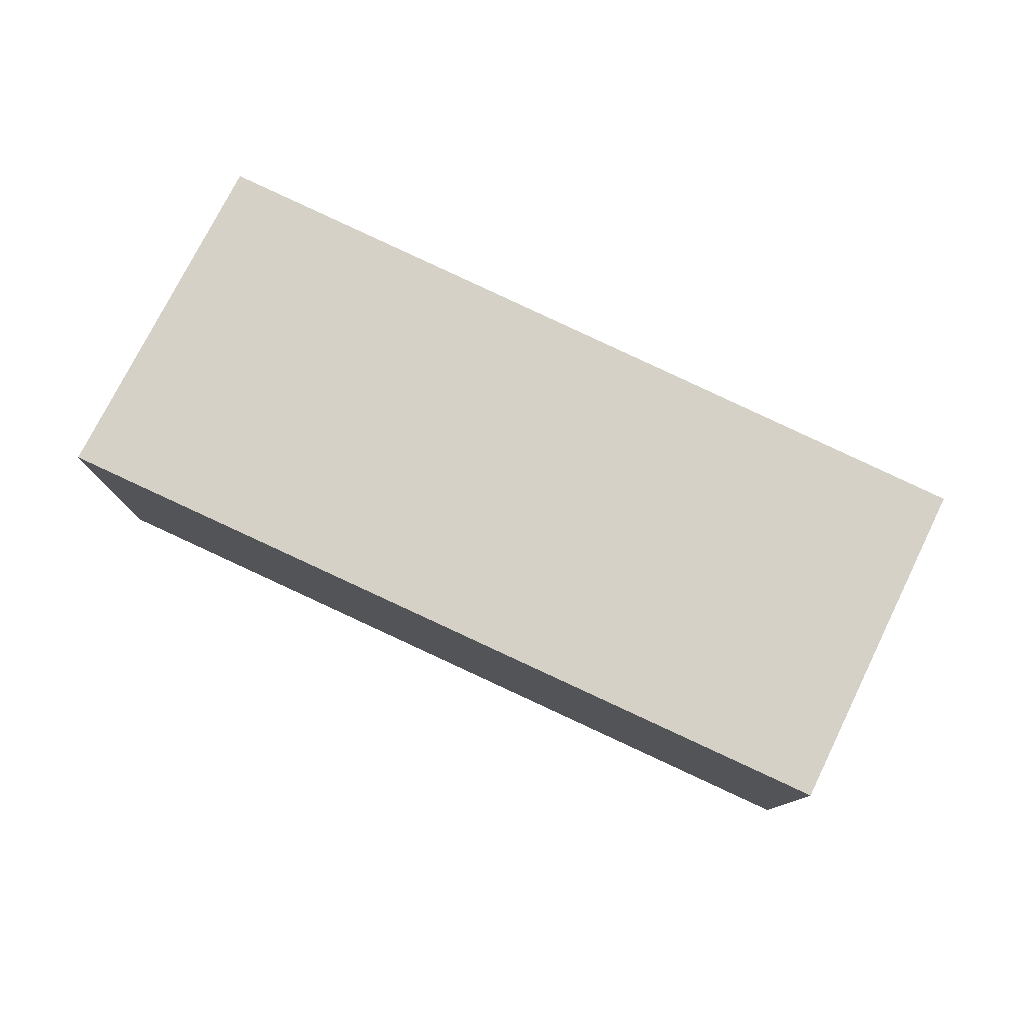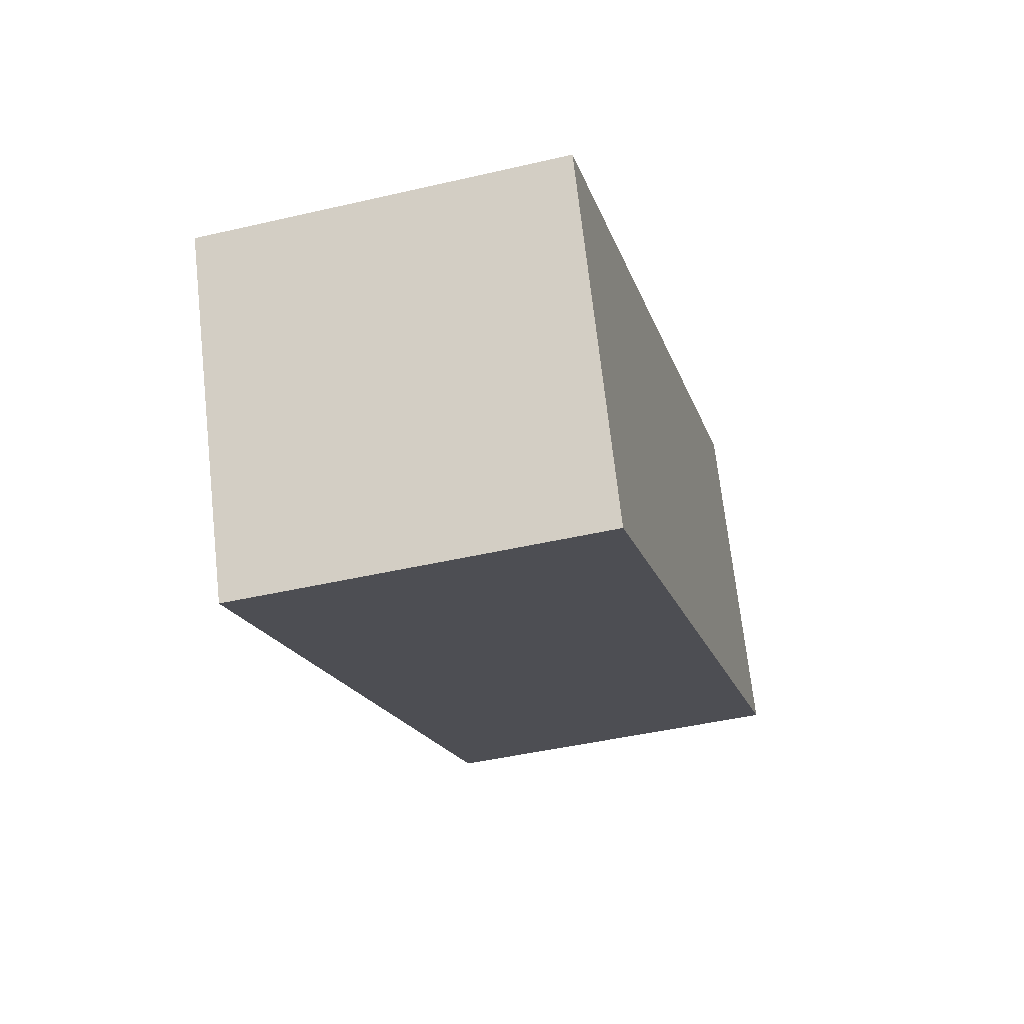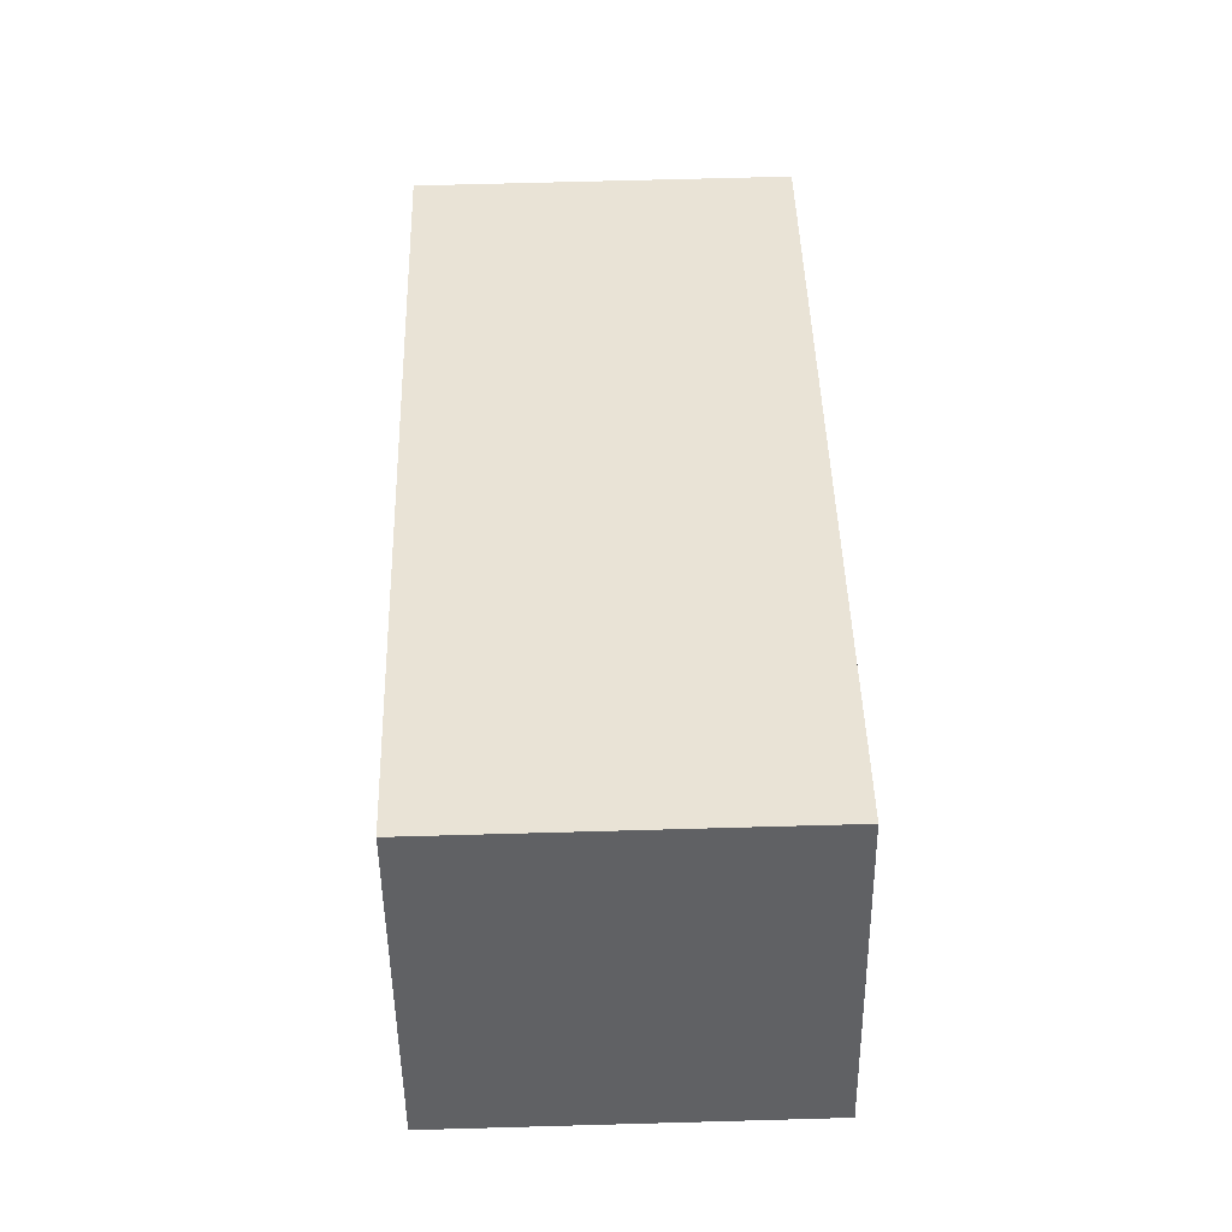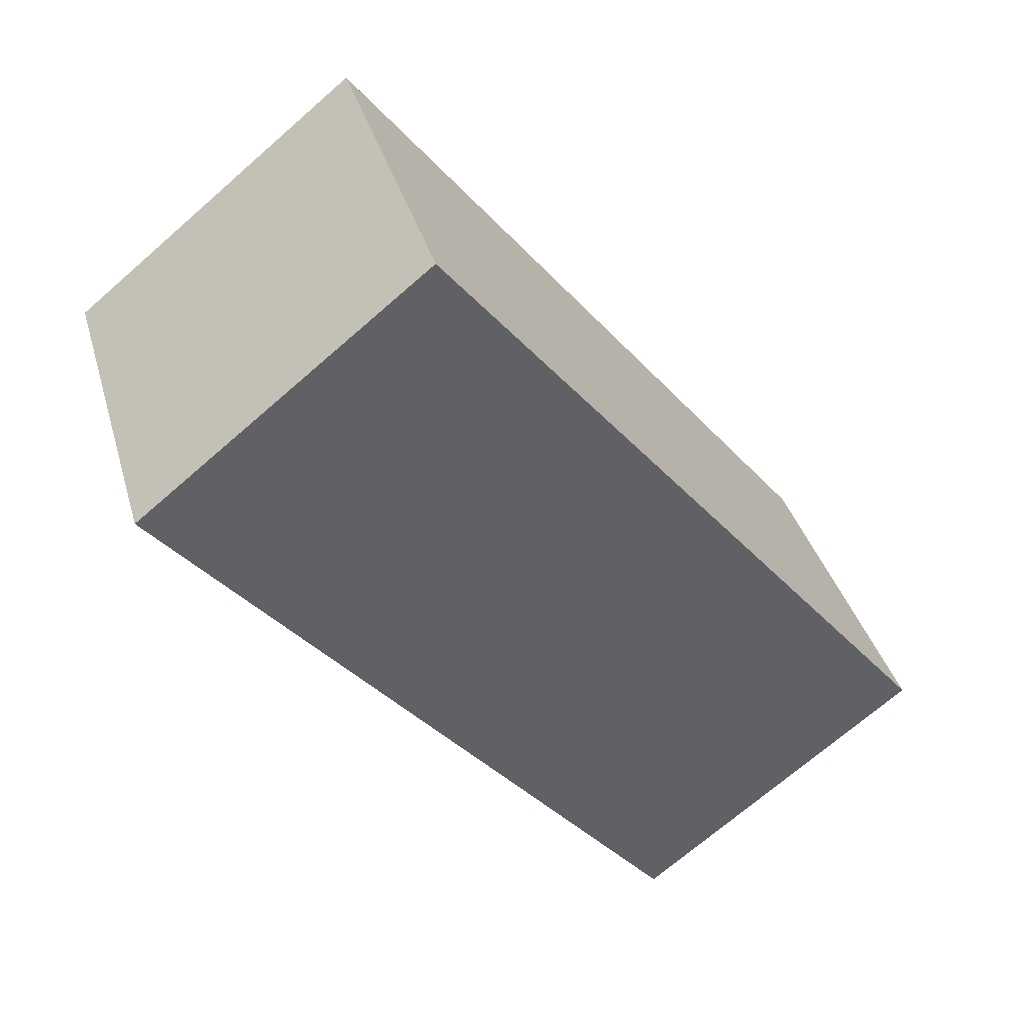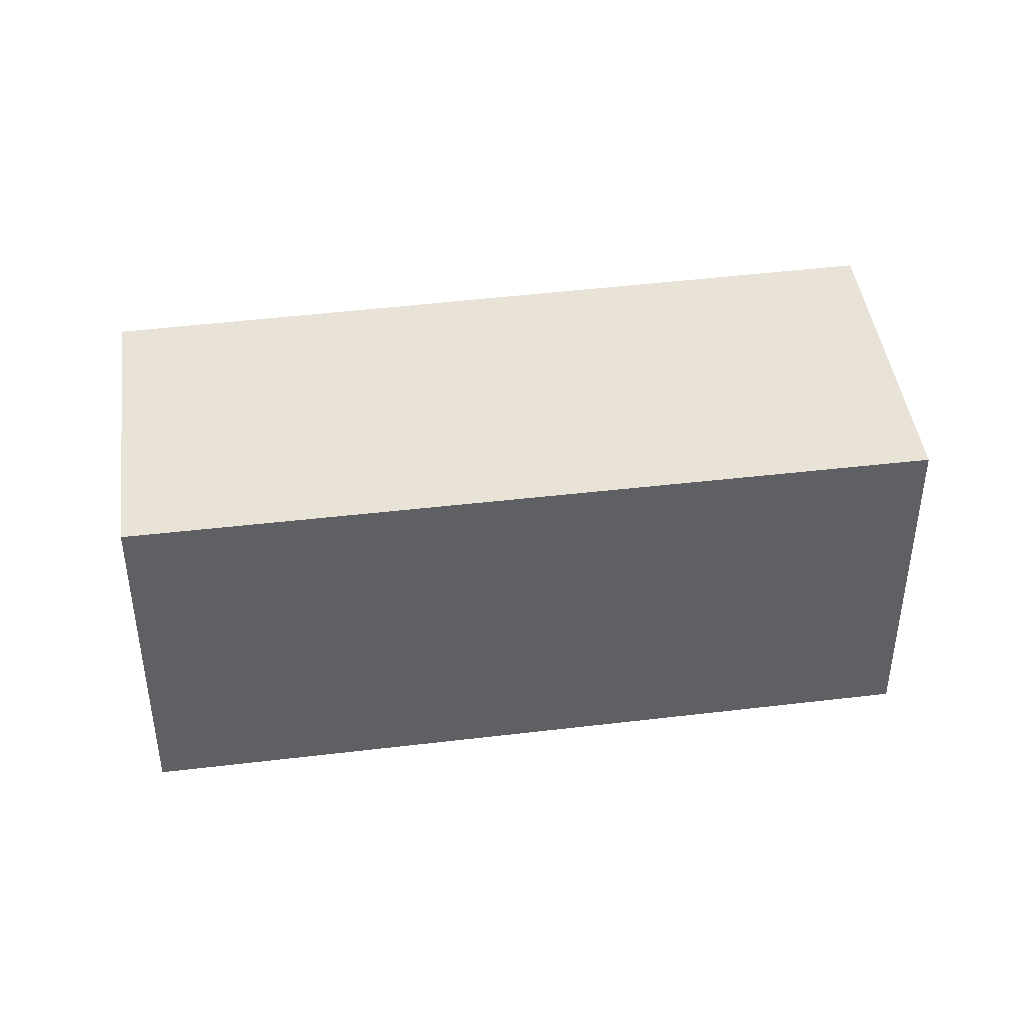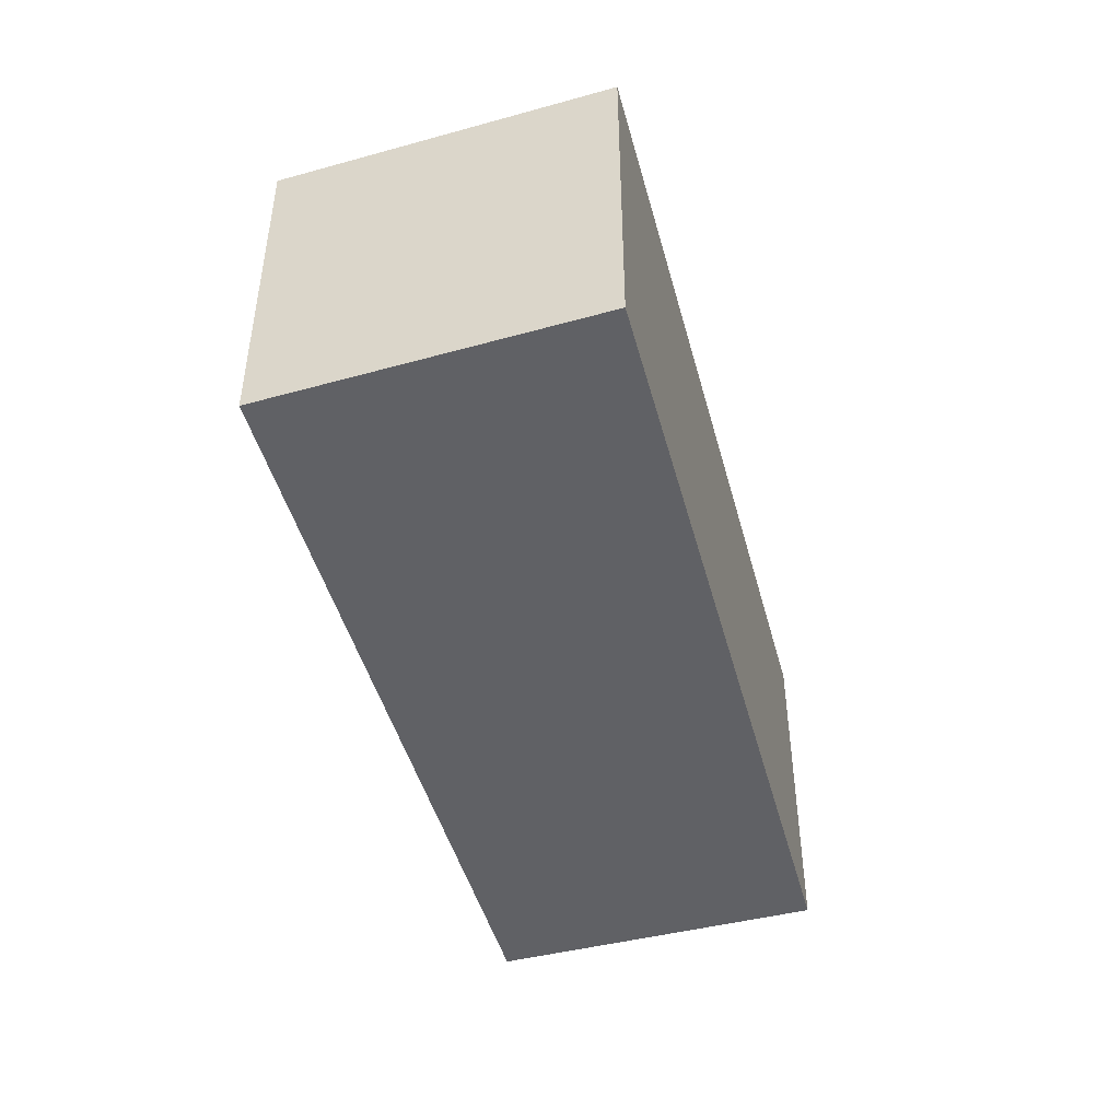
<metadata>
{"format":"obj","ext":"obj","renderer":"f3d","projection":"perspective","resolution":1024,"background":"white","views":[{"elev":79.2,"azim":-128.0,"up":"+Y"},{"elev":-44.1,"azim":105.3,"up":"+Z"},{"elev":69.0,"azim":-91.6,"up":"+Z"},{"elev":-70.6,"azim":131.1,"up":"+Z"},{"elev":41.9,"azim":18.3,"up":"+Y"},{"elev":-47.1,"azim":132.0,"up":"+Y"}]}
</metadata>
<code>
v  0 6.231 3.815e-16
v  15.69 6.231 -1.106
v  13.14 6.231 -6.73
v  2.669 6.231 5.396
v  13.14 4.121e-16 -6.73
v  0 0 0
v  2.669 -3.304e-16 5.396
v  15.69 6.772e-17 -1.106
g defaultobject
f 1 2 3
f 2 1 4
f 5 1 3
f 1 5 6
f 6 4 1
f 4 6 7
f 7 2 4
f 2 7 8
f 8 3 2
f 3 8 5
f 8 6 5
f 6 8 7

</code>
